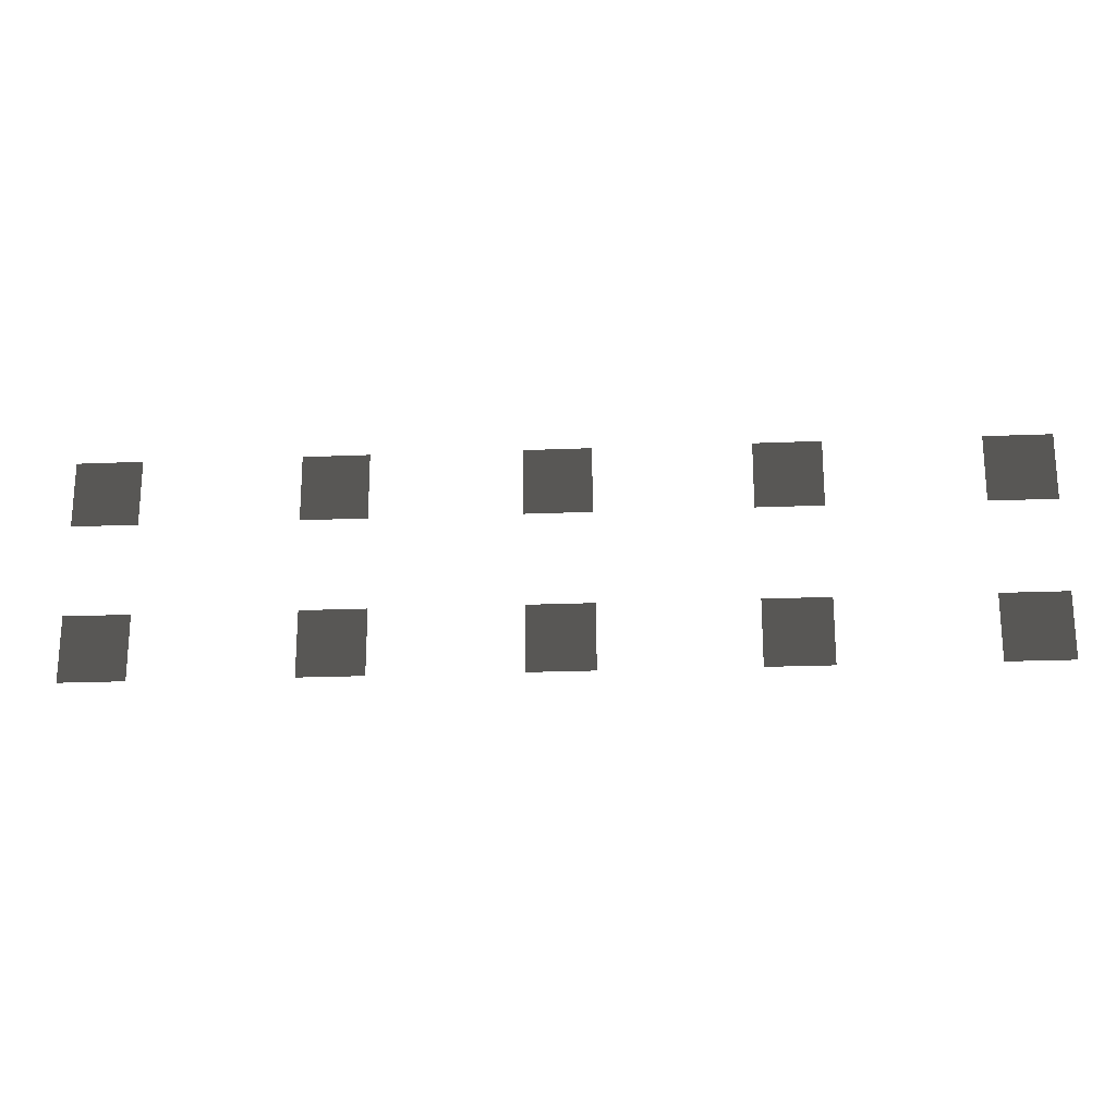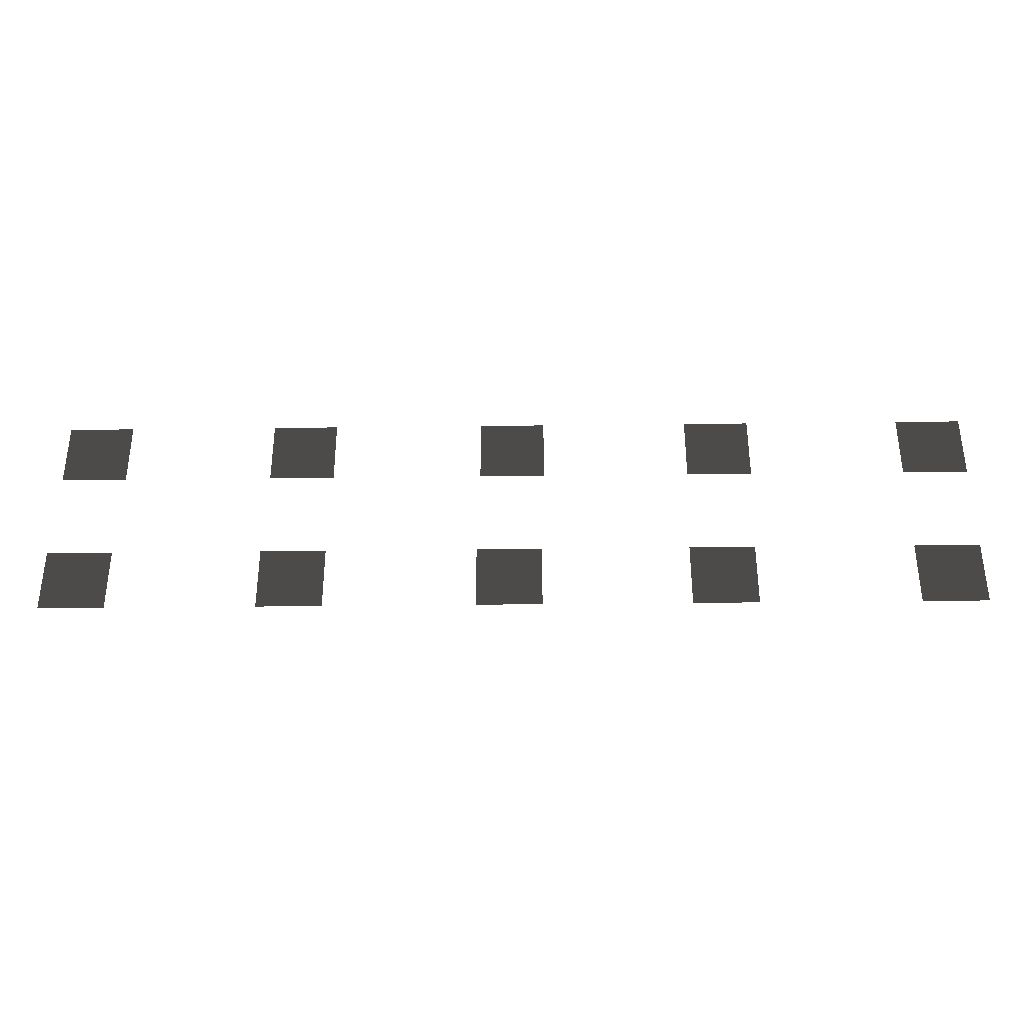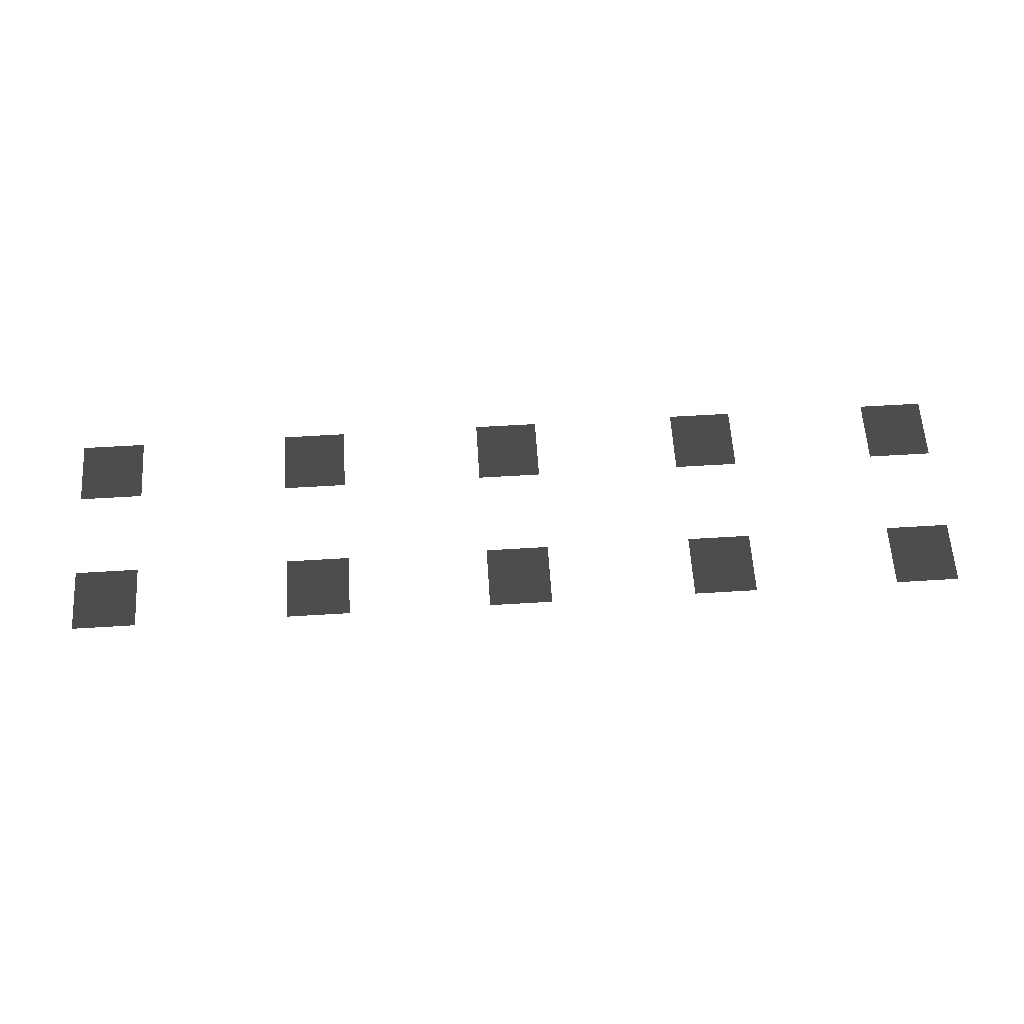
<metadata>
{"format":"obj","ext":"obj","renderer":"f3d","projection":"perspective","resolution":1024,"background":"white","views":[{"elev":-20.8,"azim":-175.7,"up":"+Z"},{"elev":-35.1,"azim":0.9,"up":"+Z"},{"elev":60.6,"azim":176.4,"up":"+Y"}]}
</metadata>
<code>
v -1.13 -0.9706 0.1949
v -1.503 -0.9706 0.1949
v -1.503 -0.9706 0.5684
v -1.13 -0.9706 0.5684
v 0.1496 -0.9706 0.1949
v -0.2239 -0.9706 0.1949
v -0.2239 -0.9706 0.5684
v 0.1496 -0.9706 0.5684
v 0.1496 -0.9706 1.085
v -0.2239 -0.9706 1.085
v -0.2239 -0.9706 1.459
v 0.1496 -0.9706 1.459
v -1.113 -0.9706 1.085
v -1.487 -0.9706 1.085
v -1.487 -0.9706 1.459
v -1.113 -0.9706 1.459
v -2.344 -0.9706 0.1949
v -2.718 -0.9706 0.1949
v -2.718 -0.9706 0.5684
v -2.344 -0.9706 0.5684
v -2.328 -0.9706 1.085
v -2.701 -0.9706 1.085
v -2.701 -0.9706 1.459
v -2.328 -0.9706 1.459
v -3.582 -0.9706 0.1949
v -3.955 -0.9706 0.1949
v -3.955 -0.9706 0.5684
v -3.582 -0.9706 0.5684
v -3.565 -0.9706 1.085
v -3.938 -0.9706 1.085
v -3.938 -0.9706 1.459
v -3.565 -0.9706 1.459
v -4.807 -0.9706 0.1949
v -5.181 -0.9706 0.1949
v -5.181 -0.9706 0.5684
v -4.807 -0.9706 0.5684
v -4.791 -0.9706 1.085
v -5.164 -0.9706 1.085
v -5.164 -0.9706 1.459
v -4.791 -0.9706 1.459
g Cube_008_(2)_1680_256
f 1 3 2
f 1 4 3
f 5 7 6
f 5 8 7
f 9 11 10
f 9 12 11
f 13 15 14
f 13 16 15
f 17 19 18
f 17 20 19
f 21 23 22
f 21 24 23
f 25 27 26
f 25 28 27
f 29 31 30
f 29 32 31
f 33 35 34
f 33 36 35
f 37 39 38
f 37 40 39

</code>
